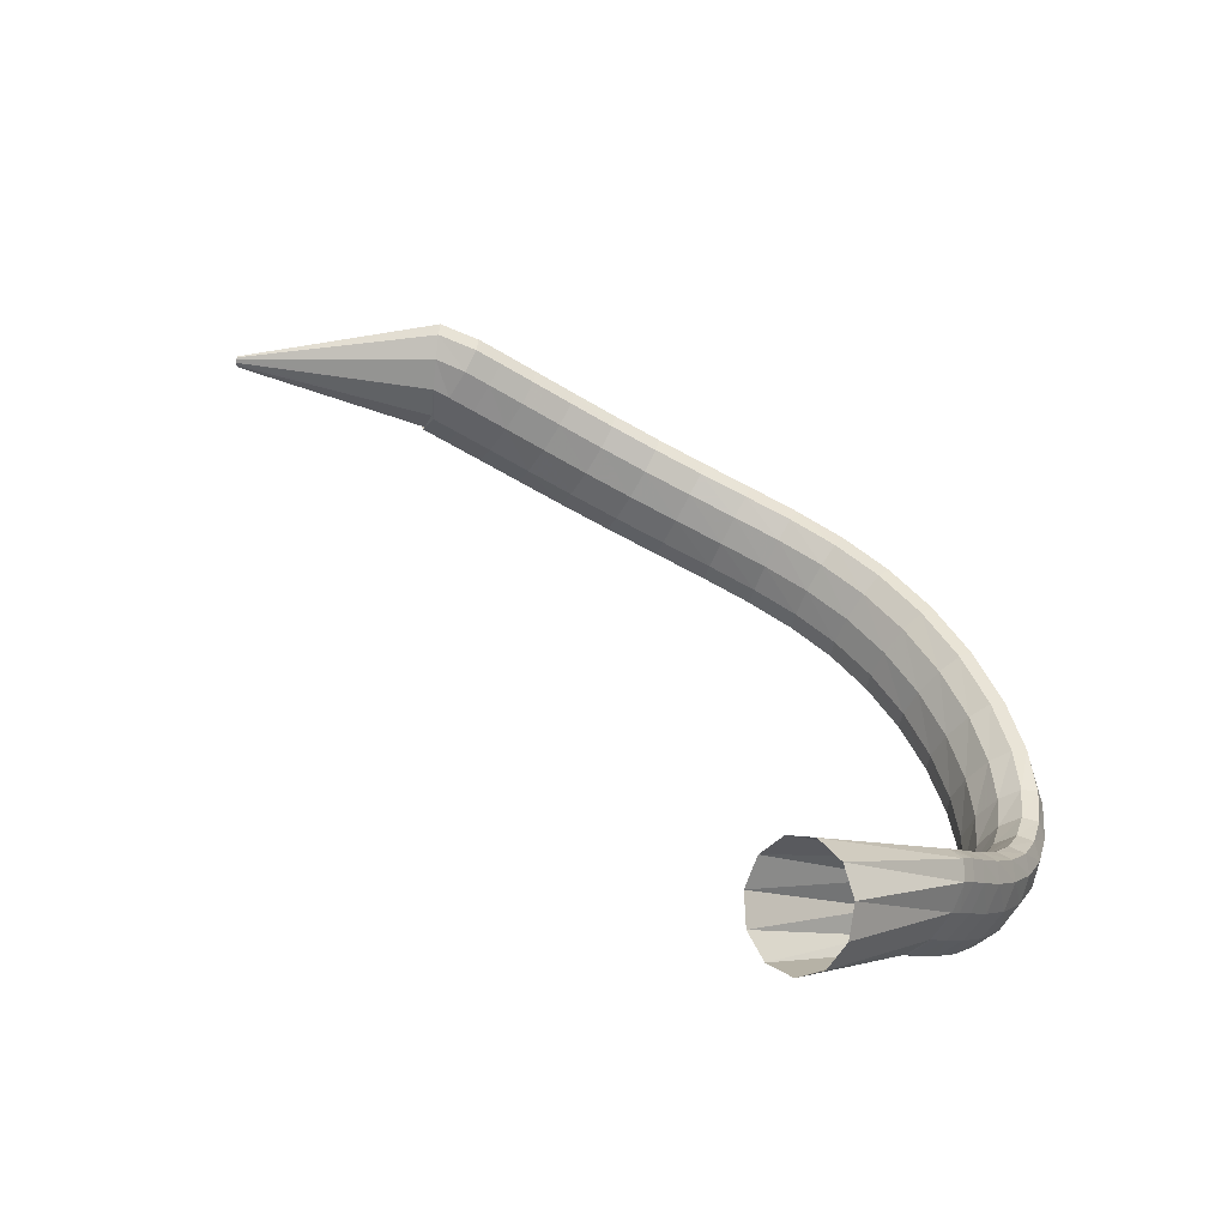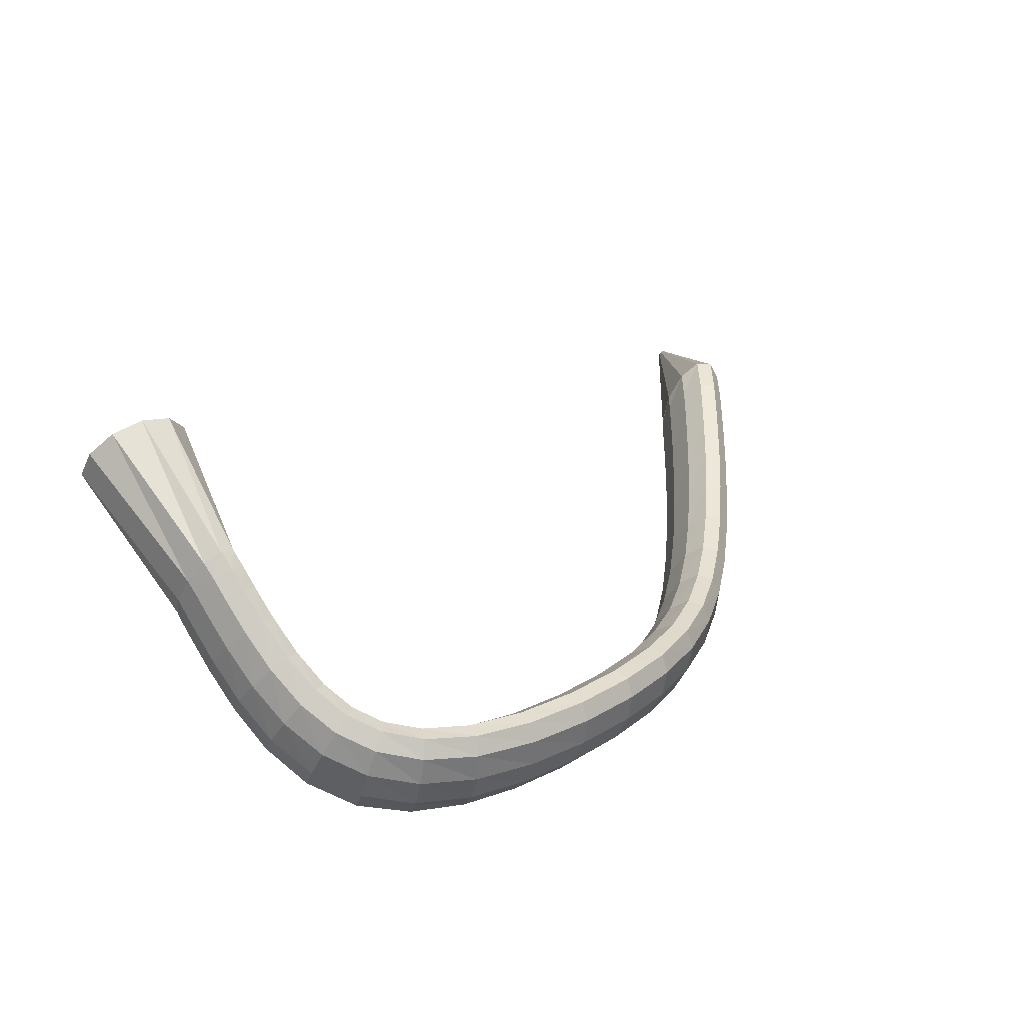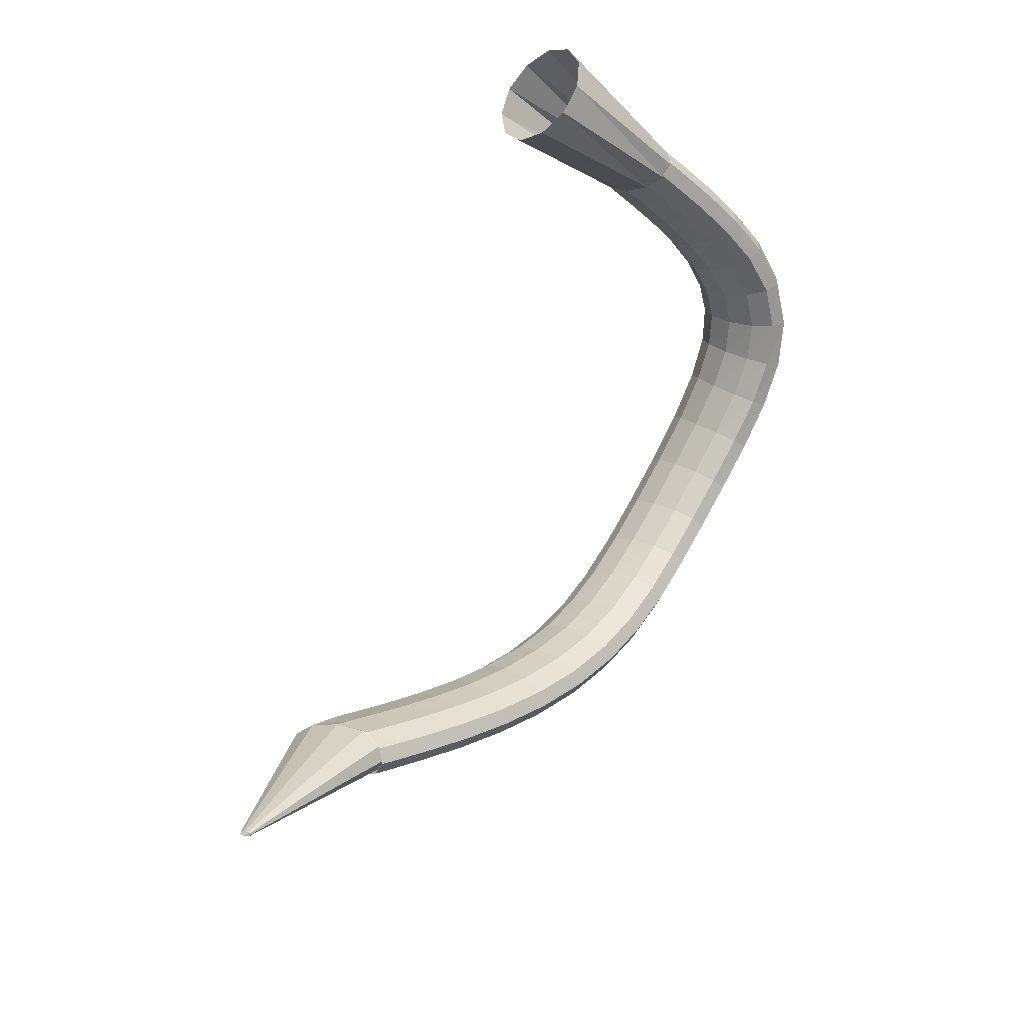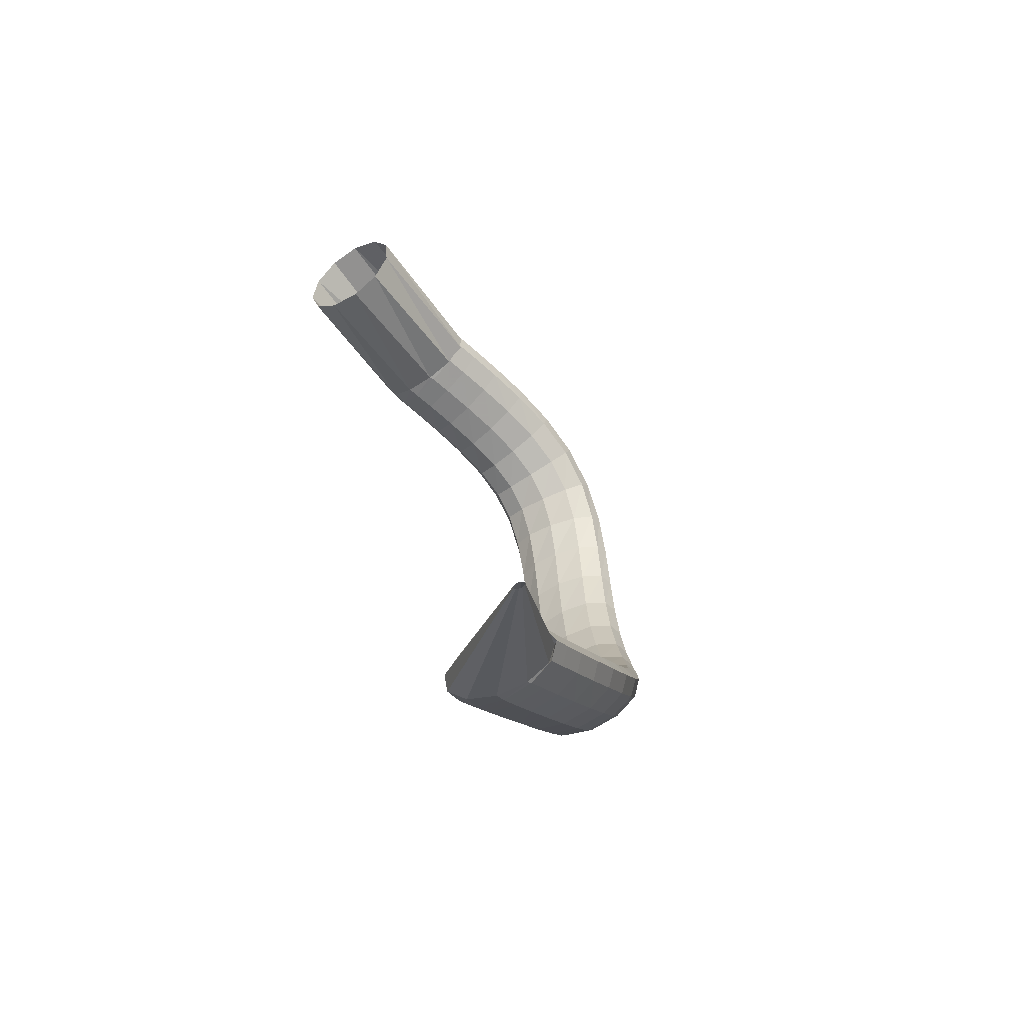
<metadata>
{"format":"obj","ext":"obj","renderer":"f3d","projection":"perspective","resolution":1024,"background":"white","views":[{"elev":50.5,"azim":38.8,"up":"+Y"},{"elev":19.4,"azim":119.5,"up":"+Y"},{"elev":58.6,"azim":-65.5,"up":"+Z"},{"elev":11.5,"azim":-100.2,"up":"+Z"}]}
</metadata>
<code>
g tube1
v 101.3 160.8 93.77
v 101.3 160.5 93.82
v 101.3 160.3 93.8
v 101.2 160.2 93.7
v 101.1 160.3 93.57
v 101 160.5 93.44
v 101 160.7 93.35
v 101 161 93.34
v 101 161.1 93.4
v 101.1 161.1 93.51
v 101.2 161 93.65
v 101.3 160.8 93.77
v 116.8 160.6 85.31
v 116.9 157.9 85.9
v 116.5 155.8 85.71
v 115.8 155 84.8
v 114.9 155.6 83.45
v 114.2 157.6 82.1
v 113.8 160.2 81.18
v 113.9 162.7 80.97
v 114.5 164.2 81.55
v 115.3 164.3 82.73
v 116.2 163 84.13
v 116.8 160.6 85.31
v 117.9 159.8 84.63
v 117 157.5 85.86
v 115.9 155.7 86.13
v 114.9 155 85.36
v 114.4 155.5 83.8
v 114.5 157.2 81.93
v 115.2 159.4 80.36
v 116.2 161.5 79.58
v 117.3 162.8 79.84
v 118.1 162.9 81.05
v 118.3 161.8 82.84
v 117.9 159.8 84.63
v 119.7 158.5 83.58
v 118.8 156.2 84.81
v 117.7 154.4 85.08
v 116.7 153.7 84.3
v 116.2 154.2 82.73
v 116.3 155.8 80.86
v 117 158.1 79.29
v 118.1 160.2 78.51
v 119.2 161.5 78.77
v 120 161.6 79.99
v 120.2 160.5 81.79
v 119.7 158.5 83.58
v 122.2 156.7 82.2
v 121.3 154.4 83.42
v 120.2 152.6 83.68
v 119.2 151.9 82.89
v 118.7 152.4 81.31
v 118.8 154 79.44
v 119.5 156.3 77.88
v 120.6 158.4 77.11
v 121.7 159.7 77.39
v 122.4 159.8 78.62
v 122.6 158.7 80.41
v 122.2 156.7 82.2
v 125.2 154.7 80.62
v 124.3 152.4 81.81
v 123.2 150.5 82.04
v 122.3 149.8 81.23
v 121.8 150.3 79.65
v 121.9 151.9 77.79
v 122.6 154.2 76.24
v 123.6 156.3 75.51
v 124.6 157.7 75.81
v 125.4 157.8 77.05
v 125.6 156.7 78.85
v 125.2 154.7 80.62
v 128.5 152.6 78.95
v 127.7 150.2 80.09
v 126.7 148.3 80.28
v 125.8 147.5 79.44
v 125.4 148 77.84
v 125.5 149.7 76
v 126.1 152 74.49
v 127 154.2 73.8
v 128 155.6 74.14
v 128.7 155.8 75.41
v 128.9 154.6 77.2
v 128.5 152.6 78.95
v 132.2 150.6 77.27
v 131.5 148.1 78.36
v 130.6 146.2 78.49
v 129.9 145.4 77.61
v 129.4 145.9 76.01
v 129.5 147.6 74.19
v 130 149.9 72.73
v 130.8 152.2 72.09
v 131.7 153.6 72.48
v 132.3 153.8 73.77
v 132.5 152.7 75.56
v 132.2 150.6 77.27
v 136.2 148.8 75.71
v 135.7 146.4 76.75
v 134.9 144.4 76.82
v 134.3 143.5 75.9
v 133.9 143.9 74.28
v 133.9 145.7 72.47
v 134.3 148.1 71.05
v 135 150.4 70.48
v 135.7 151.9 70.92
v 136.2 152.1 72.24
v 136.4 151 74.03
v 136.2 148.8 75.71
v 140.4 147.5 74.39
v 139.9 145 75.4
v 139.4 142.9 75.42
v 138.9 142 74.46
v 138.6 142.4 72.82
v 138.5 144.1 71.01
v 138.8 146.6 69.62
v 139.3 148.9 69.08
v 139.9 150.5 69.56
v 140.3 150.8 70.92
v 140.5 149.6 72.72
v 140.4 147.5 74.39
v 144.6 146.6 73.44
v 144.3 144.1 74.45
v 143.9 142 74.47
v 143.6 140.9 73.48
v 143.4 141.4 71.8
v 143.4 143 69.97
v 143.6 145.5 68.56
v 143.9 147.9 68.03
v 144.3 149.5 68.54
v 144.6 149.8 69.93
v 144.7 148.7 71.76
v 144.6 146.6 73.44
v 148.9 146 72.98
v 148.6 143.5 74.02
v 148.4 141.4 74.05
v 148.2 140.3 73.06
v 148.2 140.7 71.36
v 148.3 142.3 69.49
v 148.6 144.7 68.06
v 148.8 147.1 67.5
v 149 148.8 68
v 149.1 149.1 69.4
v 149.1 148.1 71.26
v 148.9 146 72.98
v 153.3 145.6 73.11
v 153 143.1 74.17
v 152.8 141 74.21
v 152.8 139.9 73.24
v 153 140.2 71.54
v 153.3 141.8 69.67
v 153.7 144.2 68.21
v 154 146.6 67.64
v 154.1 148.3 68.12
v 154 148.7 69.52
v 153.7 147.7 71.37
v 153.3 145.6 73.11
v 157.9 145.2 73.89
v 157.4 142.7 74.93
v 157.2 140.6 74.97
v 157.3 139.5 74.02
v 157.8 139.8 72.36
v 158.4 141.4 70.53
v 158.9 143.7 69.11
v 159.3 146.1 68.54
v 159.3 147.8 69.02
v 159.1 148.2 70.38
v 158.5 147.2 72.2
v 157.9 145.2 73.89
v 162.5 144.7 75.34
v 161.9 142.2 76.31
v 161.7 140.1 76.34
v 161.9 139 75.41
v 162.6 139.3 73.83
v 163.4 140.9 72.09
v 164.2 143.2 70.75
v 164.6 145.6 70.23
v 164.6 147.3 70.7
v 164.1 147.7 72.01
v 163.4 146.7 73.74
v 162.5 144.7 75.34
v 166.8 144.2 77.4
v 166.1 141.7 78.28
v 165.9 139.6 78.28
v 166.3 138.5 77.41
v 167.2 138.8 75.93
v 168.2 140.4 74.32
v 169.1 142.8 73.1
v 169.6 145.2 72.64
v 169.5 146.8 73.09
v 168.8 147.2 74.32
v 167.8 146.3 75.93
v 166.8 144.2 77.4
v 170.5 143.9 79.91
v 169.8 141.3 80.71
v 169.7 139.2 80.72
v 170.3 138.2 79.93
v 171.4 138.5 78.61
v 172.6 140.1 77.17
v 173.5 142.5 76.06
v 173.9 145 75.64
v 173.7 146.6 76.04
v 172.8 147 77.14
v 171.6 146 78.58
v 170.5 143.9 79.91
v 173.2 143.9 82.63
v 172.7 141.3 83.43
v 172.9 139.2 83.55
v 173.7 138.2 82.96
v 175 138.6 81.83
v 176.2 140.3 80.53
v 177.1 142.8 79.47
v 177.2 145.2 78.99
v 176.7 146.9 79.23
v 175.6 147.2 80.13
v 174.3 146 81.39
v 173.2 143.9 82.63
v 175 144.4 85.32
v 174.7 141.9 86.35
v 175.3 139.8 86.78
v 176.4 139 86.48
v 177.7 139.5 85.55
v 178.9 141.3 84.28
v 179.5 143.8 83.08
v 179.4 146.1 82.32
v 178.5 147.6 82.25
v 177.3 147.8 82.89
v 175.9 146.6 84.03
v 175 144.4 85.32
v 176 145.6 87.96
v 176 143.3 89.37
v 176.7 141.4 90.23
v 178 140.7 90.27
v 179.4 141.4 89.49
v 180.5 143.1 88.13
v 181 145.4 86.62
v 180.6 147.6 85.44
v 179.6 148.9 84.97
v 178.2 149 85.35
v 176.9 147.7 86.47
v 176 145.6 87.96
v 176.5 147.5 90.62
v 176.5 145.4 92.34
v 177.2 143.8 93.56
v 178.5 143.3 93.88
v 180 144 93.2
v 181.1 145.6 91.73
v 181.6 147.8 89.95
v 181.2 149.7 88.42
v 180.1 150.8 87.62
v 178.7 150.7 87.81
v 177.3 149.5 88.93
v 176.5 147.5 90.62
v 176.5 150.1 93.26
v 176.4 148.1 95.17
v 177.1 146.7 96.59
v 178.4 146.3 97.08
v 179.9 146.9 96.47
v 181.1 148.5 94.96
v 181.6 150.5 93.03
v 181.3 152.3 91.29
v 180.3 153.2 90.29
v 178.8 153.1 90.36
v 177.4 151.9 91.46
v 176.5 150.1 93.26
v 176.3 152.7 95.72
v 176.1 150.9 97.73
v 176.8 149.5 99.26
v 178.1 149.2 99.83
v 179.6 149.9 99.26
v 180.8 151.4 97.74
v 181.4 153.3 95.74
v 181.1 155 93.9
v 180.1 155.9 92.8
v 178.6 155.7 92.8
v 177.2 154.5 93.89
v 176.3 152.7 95.72
v 176 155.1 97.76
v 175.8 153.3 99.8
v 176.4 152 101.4
v 177.7 151.6 102
v 179.2 152.3 101.5
v 180.4 153.9 99.93
v 181 155.7 97.9
v 180.8 157.3 96.01
v 179.8 158.2 94.87
v 178.3 158 94.83
v 176.9 156.8 95.91
v 176 155.1 97.76
v 175.7 156.6 99.09
v 175.5 154.8 101.1
v 176.1 153.6 102.7
v 177.4 153.3 103.4
v 178.9 154 102.9
v 180.1 155.5 101.3
v 180.7 157.3 99.29
v 180.5 158.9 97.38
v 179.5 159.7 96.22
v 178.1 159.5 96.17
v 176.7 158.4 97.24
v 175.7 156.6 99.09
v 175.7 157 99.33
v 175.5 154.9 101
v 176.1 153.5 102.5
v 177.4 153.2 103.2
v 178.8 154.1 102.9
v 180 156 101.8
v 180.5 158.2 100.2
v 180.3 160.1 98.54
v 179.3 161 97.42
v 177.9 160.6 97.18
v 176.6 159.2 97.89
v 175.7 157 99.33
v 169.2 165.8 109.3
v 169.4 163.7 111.1
v 171 162.3 112.9
v 173.5 162 114.1
v 176.2 163 114.3
v 178.1 164.9 113.5
v 178.6 167.1 111.9
v 177.7 169 110
v 175.5 169.9 108.4
v 172.8 169.5 107.7
v 170.4 168 108
v 169.2 165.8 109.3
f 1 2 14
f 14 13 1
f 2 3 15
f 15 14 2
f 3 4 16
f 16 15 3
f 4 5 17
f 17 16 4
f 5 6 18
f 18 17 5
f 6 7 19
f 19 18 6
f 7 8 20
f 20 19 7
f 8 9 21
f 21 20 8
f 9 10 22
f 22 21 9
f 10 11 23
f 23 22 10
f 11 12 24
f 24 23 11
f 13 14 26
f 26 25 13
f 14 15 27
f 27 26 14
f 15 16 28
f 28 27 15
f 16 17 29
f 29 28 16
f 17 18 30
f 30 29 17
f 18 19 31
f 31 30 18
f 19 20 32
f 32 31 19
f 20 21 33
f 33 32 20
f 21 22 34
f 34 33 21
f 22 23 35
f 35 34 22
f 23 24 36
f 36 35 23
f 25 26 38
f 38 37 25
f 26 27 39
f 39 38 26
f 27 28 40
f 40 39 27
f 28 29 41
f 41 40 28
f 29 30 42
f 42 41 29
f 30 31 43
f 43 42 30
f 31 32 44
f 44 43 31
f 32 33 45
f 45 44 32
f 33 34 46
f 46 45 33
f 34 35 47
f 47 46 34
f 35 36 48
f 48 47 35
f 37 38 50
f 50 49 37
f 38 39 51
f 51 50 38
f 39 40 52
f 52 51 39
f 40 41 53
f 53 52 40
f 41 42 54
f 54 53 41
f 42 43 55
f 55 54 42
f 43 44 56
f 56 55 43
f 44 45 57
f 57 56 44
f 45 46 58
f 58 57 45
f 46 47 59
f 59 58 46
f 47 48 60
f 60 59 47
f 49 50 62
f 62 61 49
f 50 51 63
f 63 62 50
f 51 52 64
f 64 63 51
f 52 53 65
f 65 64 52
f 53 54 66
f 66 65 53
f 54 55 67
f 67 66 54
f 55 56 68
f 68 67 55
f 56 57 69
f 69 68 56
f 57 58 70
f 70 69 57
f 58 59 71
f 71 70 58
f 59 60 72
f 72 71 59
f 61 62 74
f 74 73 61
f 62 63 75
f 75 74 62
f 63 64 76
f 76 75 63
f 64 65 77
f 77 76 64
f 65 66 78
f 78 77 65
f 66 67 79
f 79 78 66
f 67 68 80
f 80 79 67
f 68 69 81
f 81 80 68
f 69 70 82
f 82 81 69
f 70 71 83
f 83 82 70
f 71 72 84
f 84 83 71
f 73 74 86
f 86 85 73
f 74 75 87
f 87 86 74
f 75 76 88
f 88 87 75
f 76 77 89
f 89 88 76
f 77 78 90
f 90 89 77
f 78 79 91
f 91 90 78
f 79 80 92
f 92 91 79
f 80 81 93
f 93 92 80
f 81 82 94
f 94 93 81
f 82 83 95
f 95 94 82
f 83 84 96
f 96 95 83
f 85 86 98
f 98 97 85
f 86 87 99
f 99 98 86
f 87 88 100
f 100 99 87
f 88 89 101
f 101 100 88
f 89 90 102
f 102 101 89
f 90 91 103
f 103 102 90
f 91 92 104
f 104 103 91
f 92 93 105
f 105 104 92
f 93 94 106
f 106 105 93
f 94 95 107
f 107 106 94
f 95 96 108
f 108 107 95
f 97 98 110
f 110 109 97
f 98 99 111
f 111 110 98
f 99 100 112
f 112 111 99
f 100 101 113
f 113 112 100
f 101 102 114
f 114 113 101
f 102 103 115
f 115 114 102
f 103 104 116
f 116 115 103
f 104 105 117
f 117 116 104
f 105 106 118
f 118 117 105
f 106 107 119
f 119 118 106
f 107 108 120
f 120 119 107
f 109 110 122
f 122 121 109
f 110 111 123
f 123 122 110
f 111 112 124
f 124 123 111
f 112 113 125
f 125 124 112
f 113 114 126
f 126 125 113
f 114 115 127
f 127 126 114
f 115 116 128
f 128 127 115
f 116 117 129
f 129 128 116
f 117 118 130
f 130 129 117
f 118 119 131
f 131 130 118
f 119 120 132
f 132 131 119
f 121 122 134
f 134 133 121
f 122 123 135
f 135 134 122
f 123 124 136
f 136 135 123
f 124 125 137
f 137 136 124
f 125 126 138
f 138 137 125
f 126 127 139
f 139 138 126
f 127 128 140
f 140 139 127
f 128 129 141
f 141 140 128
f 129 130 142
f 142 141 129
f 130 131 143
f 143 142 130
f 131 132 144
f 144 143 131
f 133 134 146
f 146 145 133
f 134 135 147
f 147 146 134
f 135 136 148
f 148 147 135
f 136 137 149
f 149 148 136
f 137 138 150
f 150 149 137
f 138 139 151
f 151 150 138
f 139 140 152
f 152 151 139
f 140 141 153
f 153 152 140
f 141 142 154
f 154 153 141
f 142 143 155
f 155 154 142
f 143 144 156
f 156 155 143
f 145 146 158
f 158 157 145
f 146 147 159
f 159 158 146
f 147 148 160
f 160 159 147
f 148 149 161
f 161 160 148
f 149 150 162
f 162 161 149
f 150 151 163
f 163 162 150
f 151 152 164
f 164 163 151
f 152 153 165
f 165 164 152
f 153 154 166
f 166 165 153
f 154 155 167
f 167 166 154
f 155 156 168
f 168 167 155
f 157 158 170
f 170 169 157
f 158 159 171
f 171 170 158
f 159 160 172
f 172 171 159
f 160 161 173
f 173 172 160
f 161 162 174
f 174 173 161
f 162 163 175
f 175 174 162
f 163 164 176
f 176 175 163
f 164 165 177
f 177 176 164
f 165 166 178
f 178 177 165
f 166 167 179
f 179 178 166
f 167 168 180
f 180 179 167
f 169 170 182
f 182 181 169
f 170 171 183
f 183 182 170
f 171 172 184
f 184 183 171
f 172 173 185
f 185 184 172
f 173 174 186
f 186 185 173
f 174 175 187
f 187 186 174
f 175 176 188
f 188 187 175
f 176 177 189
f 189 188 176
f 177 178 190
f 190 189 177
f 178 179 191
f 191 190 178
f 179 180 192
f 192 191 179
f 181 182 194
f 194 193 181
f 182 183 195
f 195 194 182
f 183 184 196
f 196 195 183
f 184 185 197
f 197 196 184
f 185 186 198
f 198 197 185
f 186 187 199
f 199 198 186
f 187 188 200
f 200 199 187
f 188 189 201
f 201 200 188
f 189 190 202
f 202 201 189
f 190 191 203
f 203 202 190
f 191 192 204
f 204 203 191
f 193 194 206
f 206 205 193
f 194 195 207
f 207 206 194
f 195 196 208
f 208 207 195
f 196 197 209
f 209 208 196
f 197 198 210
f 210 209 197
f 198 199 211
f 211 210 198
f 199 200 212
f 212 211 199
f 200 201 213
f 213 212 200
f 201 202 214
f 214 213 201
f 202 203 215
f 215 214 202
f 203 204 216
f 216 215 203
f 205 206 218
f 218 217 205
f 206 207 219
f 219 218 206
f 207 208 220
f 220 219 207
f 208 209 221
f 221 220 208
f 209 210 222
f 222 221 209
f 210 211 223
f 223 222 210
f 211 212 224
f 224 223 211
f 212 213 225
f 225 224 212
f 213 214 226
f 226 225 213
f 214 215 227
f 227 226 214
f 215 216 228
f 228 227 215
f 217 218 230
f 230 229 217
f 218 219 231
f 231 230 218
f 219 220 232
f 232 231 219
f 220 221 233
f 233 232 220
f 221 222 234
f 234 233 221
f 222 223 235
f 235 234 222
f 223 224 236
f 236 235 223
f 224 225 237
f 237 236 224
f 225 226 238
f 238 237 225
f 226 227 239
f 239 238 226
f 227 228 240
f 240 239 227
f 229 230 242
f 242 241 229
f 230 231 243
f 243 242 230
f 231 232 244
f 244 243 231
f 232 233 245
f 245 244 232
f 233 234 246
f 246 245 233
f 234 235 247
f 247 246 234
f 235 236 248
f 248 247 235
f 236 237 249
f 249 248 236
f 237 238 250
f 250 249 237
f 238 239 251
f 251 250 238
f 239 240 252
f 252 251 239
f 241 242 254
f 254 253 241
f 242 243 255
f 255 254 242
f 243 244 256
f 256 255 243
f 244 245 257
f 257 256 244
f 245 246 258
f 258 257 245
f 246 247 259
f 259 258 246
f 247 248 260
f 260 259 247
f 248 249 261
f 261 260 248
f 249 250 262
f 262 261 249
f 250 251 263
f 263 262 250
f 251 252 264
f 264 263 251
f 253 254 266
f 266 265 253
f 254 255 267
f 267 266 254
f 255 256 268
f 268 267 255
f 256 257 269
f 269 268 256
f 257 258 270
f 270 269 257
f 258 259 271
f 271 270 258
f 259 260 272
f 272 271 259
f 260 261 273
f 273 272 260
f 261 262 274
f 274 273 261
f 262 263 275
f 275 274 262
f 263 264 276
f 276 275 263
f 265 266 278
f 278 277 265
f 266 267 279
f 279 278 266
f 267 268 280
f 280 279 267
f 268 269 281
f 281 280 268
f 269 270 282
f 282 281 269
f 270 271 283
f 283 282 270
f 271 272 284
f 284 283 271
f 272 273 285
f 285 284 272
f 273 274 286
f 286 285 273
f 274 275 287
f 287 286 274
f 275 276 288
f 288 287 275
f 277 278 290
f 290 289 277
f 278 279 291
f 291 290 278
f 279 280 292
f 292 291 279
f 280 281 293
f 293 292 280
f 281 282 294
f 294 293 281
f 282 283 295
f 295 294 282
f 283 284 296
f 296 295 283
f 284 285 297
f 297 296 284
f 285 286 298
f 298 297 285
f 286 287 299
f 299 298 286
f 287 288 300
f 300 299 287
f 289 290 302
f 302 301 289
f 290 291 303
f 303 302 290
f 291 292 304
f 304 303 291
f 292 293 305
f 305 304 292
f 293 294 306
f 306 305 293
f 294 295 307
f 307 306 294
f 295 296 308
f 308 307 295
f 296 297 309
f 309 308 296
f 297 298 310
f 310 309 297
f 298 299 311
f 311 310 298
f 299 300 312
f 312 311 299
f 301 302 314
f 314 313 301
f 302 303 315
f 315 314 302
f 303 304 316
f 316 315 303
f 304 305 317
f 317 316 304
f 305 306 318
f 318 317 305
f 306 307 319
f 319 318 306
f 307 308 320
f 320 319 307
f 308 309 321
f 321 320 308
f 309 310 322
f 322 321 309
f 310 311 323
f 323 322 310
f 311 312 324
f 324 323 311

</code>
